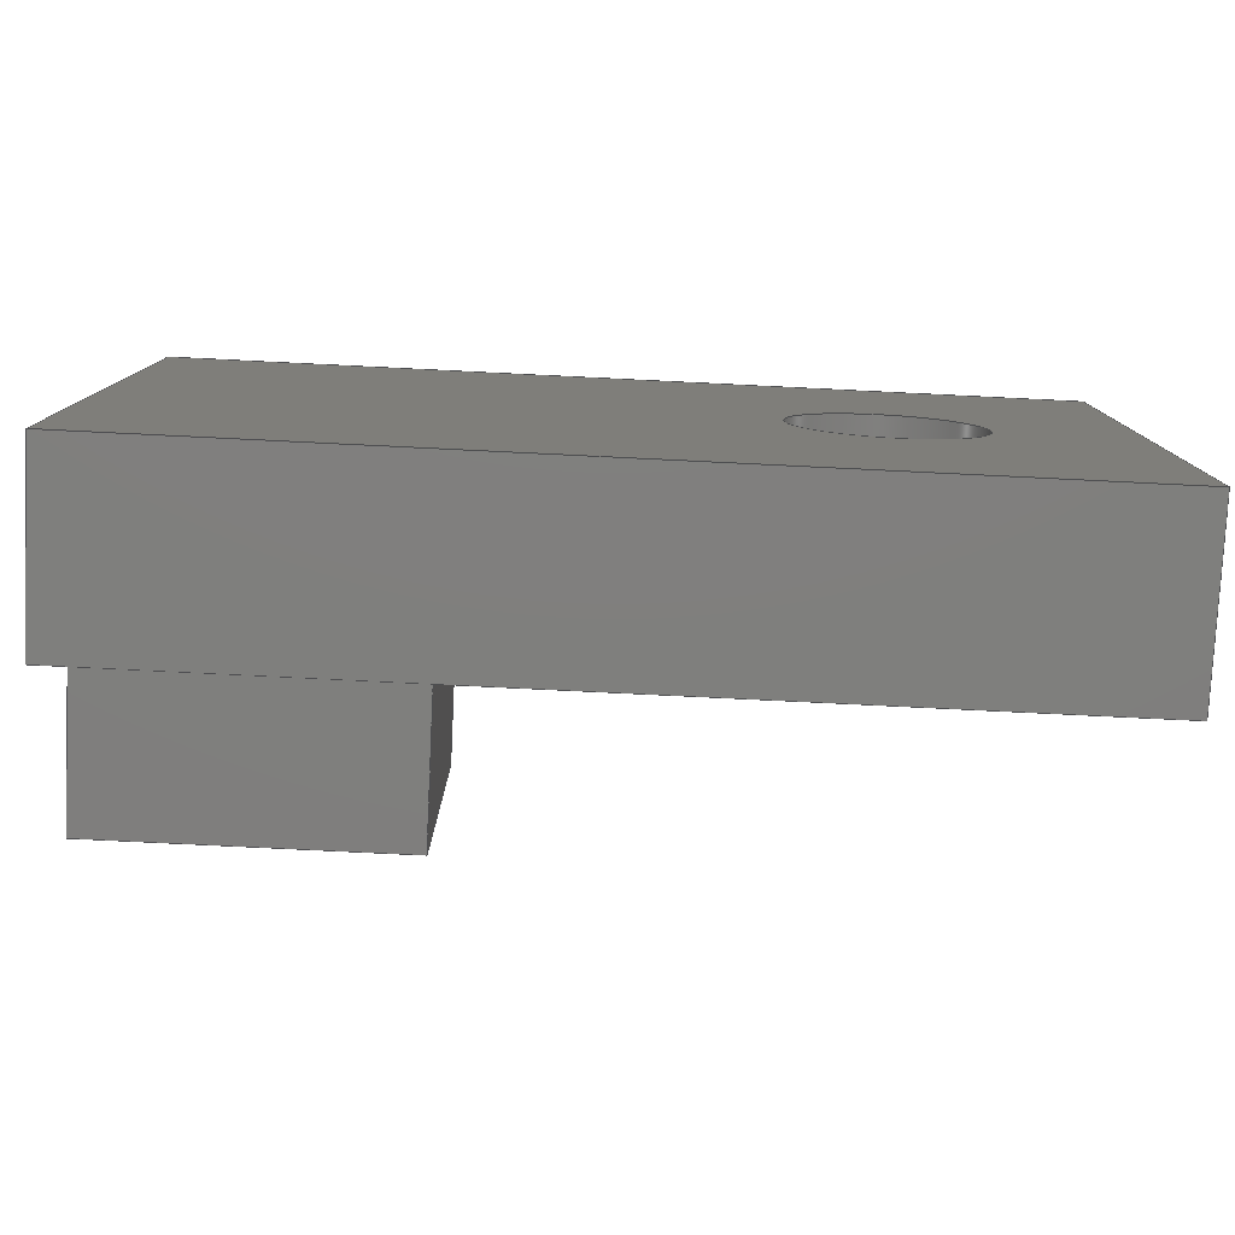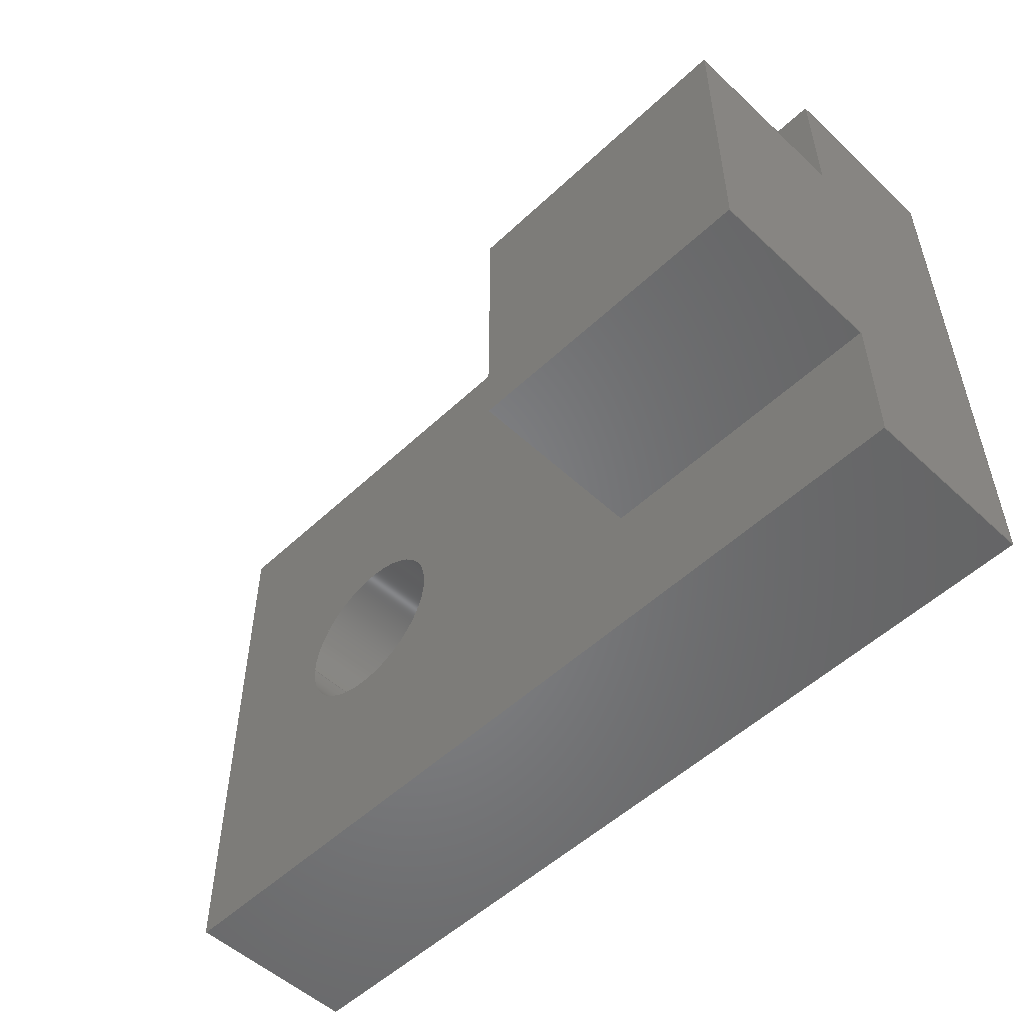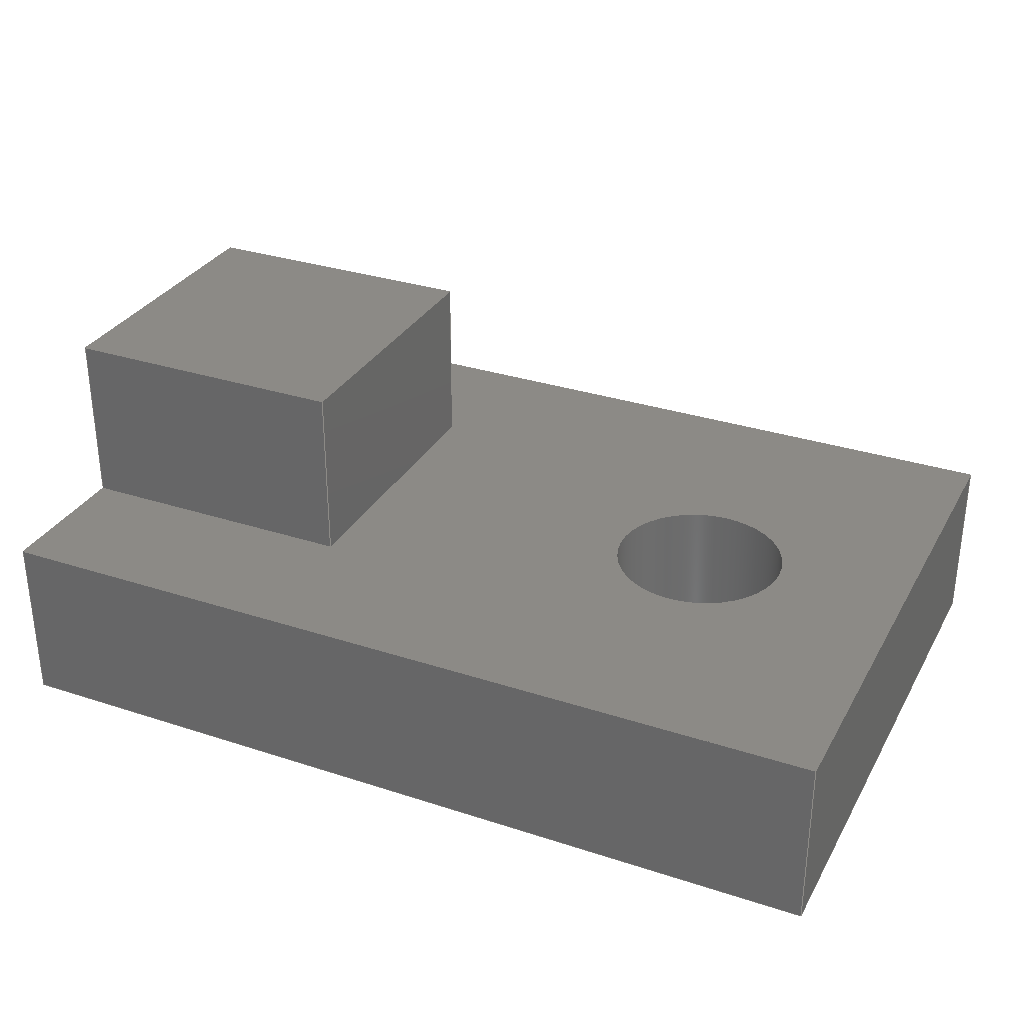
<metadata>
{"format":"step","ext":"step","renderer":"f3d","projection":"perspective","resolution":1024,"background":"white","views":[{"elev":-79.0,"azim":177.2,"up":"+Y"},{"elev":-52.7,"azim":45.2,"up":"+Y"},{"elev":31.4,"azim":-155.1,"up":"+Z"}]}
</metadata>
<code>
ISO-10303-21;
DATA;
#1=MECHANICAL_DESIGN_GEOMETRIC_PRESENTATION_REPRESENTATION('',(#4),#345);
#2=SHAPE_REPRESENTATION_RELATIONSHIP('SRR','None',#352,#3);
#3=ADVANCED_BREP_SHAPE_REPRESENTATION('',(#5),#344);
#4=STYLED_ITEM('',(#361),#5);
#5=MANIFOLD_SOLID_BREP('Body1',#205);
#6=FACE_BOUND('',#32,.T.);
#7=FACE_BOUND('',#34,.T.);
#8=CIRCLE('',#224,1.5);
#9=CIRCLE('',#225,1.5);
#10=CYLINDRICAL_SURFACE('',#223,1.5);
#11=FACE_OUTER_BOUND('',#22,.T.);
#12=FACE_OUTER_BOUND('',#23,.T.);
#13=FACE_OUTER_BOUND('',#24,.T.);
#14=FACE_OUTER_BOUND('',#25,.T.);
#15=FACE_OUTER_BOUND('',#26,.T.);
#16=FACE_OUTER_BOUND('',#27,.T.);
#17=FACE_OUTER_BOUND('',#28,.T.);
#18=FACE_OUTER_BOUND('',#29,.T.);
#19=FACE_OUTER_BOUND('',#30,.T.);
#20=FACE_OUTER_BOUND('',#31,.T.);
#21=FACE_OUTER_BOUND('',#33,.T.);
#22=EDGE_LOOP('',(#130,#131,#132,#133));
#23=EDGE_LOOP('',(#134,#135,#136,#137));
#24=EDGE_LOOP('',(#138,#139,#140,#141));
#25=EDGE_LOOP('',(#142,#143,#144,#145));
#26=EDGE_LOOP('',(#146,#147,#148,#149));
#27=EDGE_LOOP('',(#150,#151,#152,#153));
#28=EDGE_LOOP('',(#154,#155,#156,#157));
#29=EDGE_LOOP('',(#158,#159,#160,#161,#162,#163,#164,#165));
#30=EDGE_LOOP('',(#166,#167,#168,#169));
#31=EDGE_LOOP('',(#170,#171,#172,#173,#174,#175,#176,#177));
#32=EDGE_LOOP('',(#178));
#33=EDGE_LOOP('',(#179,#180,#181,#182));
#34=EDGE_LOOP('',(#183));
#35=LINE('',#289,#60);
#36=LINE('',#291,#61);
#37=LINE('',#293,#62);
#38=LINE('',#294,#63);
#39=LINE('',#297,#64);
#40=LINE('',#299,#65);
#41=LINE('',#300,#66);
#42=LINE('',#303,#67);
#43=LINE('',#305,#68);
#44=LINE('',#306,#69);
#45=LINE('',#308,#70);
#46=LINE('',#313,#71);
#47=LINE('',#318,#72);
#48=LINE('',#320,#73);
#49=LINE('',#322,#74);
#50=LINE('',#323,#75);
#51=LINE('',#326,#76);
#52=LINE('',#328,#77);
#53=LINE('',#329,#78);
#54=LINE('',#332,#79);
#55=LINE('',#333,#80);
#56=LINE('',#335,#81);
#57=LINE('',#336,#82);
#58=LINE('',#338,#83);
#59=LINE('',#339,#84);
#60=VECTOR('',#236,1);
#61=VECTOR('',#237,1);
#62=VECTOR('',#238,1);
#63=VECTOR('',#239,1);
#64=VECTOR('',#242,1);
#65=VECTOR('',#243,1);
#66=VECTOR('',#244,1);
#67=VECTOR('',#247,1);
#68=VECTOR('',#248,1);
#69=VECTOR('',#249,1);
#70=VECTOR('',#252,1);
#71=VECTOR('',#257,1.5);
#72=VECTOR('',#262,1);
#73=VECTOR('',#263,1);
#74=VECTOR('',#264,1);
#75=VECTOR('',#265,1);
#76=VECTOR('',#268,1);
#77=VECTOR('',#269,1);
#78=VECTOR('',#270,1);
#79=VECTOR('',#273,1);
#80=VECTOR('',#274,1);
#81=VECTOR('',#275,1);
#82=VECTOR('',#276,1);
#83=VECTOR('',#279,1);
#84=VECTOR('',#280,1);
#85=VERTEX_POINT('',#287);
#86=VERTEX_POINT('',#288);
#87=VERTEX_POINT('',#290);
#88=VERTEX_POINT('',#292);
#89=VERTEX_POINT('',#296);
#90=VERTEX_POINT('',#298);
#91=VERTEX_POINT('',#302);
#92=VERTEX_POINT('',#304);
#93=VERTEX_POINT('',#310);
#94=VERTEX_POINT('',#312);
#95=VERTEX_POINT('',#316);
#96=VERTEX_POINT('',#317);
#97=VERTEX_POINT('',#319);
#98=VERTEX_POINT('',#321);
#99=VERTEX_POINT('',#325);
#100=VERTEX_POINT('',#327);
#101=VERTEX_POINT('',#331);
#102=VERTEX_POINT('',#334);
#103=EDGE_CURVE('',#85,#86,#35,.T.);
#104=EDGE_CURVE('',#85,#87,#36,.T.);
#105=EDGE_CURVE('',#88,#87,#37,.T.);
#106=EDGE_CURVE('',#86,#88,#38,.T.);
#107=EDGE_CURVE('',#86,#89,#39,.T.);
#108=EDGE_CURVE('',#90,#88,#40,.T.);
#109=EDGE_CURVE('',#89,#90,#41,.T.);
#110=EDGE_CURVE('',#89,#91,#42,.T.);
#111=EDGE_CURVE('',#92,#90,#43,.T.);
#112=EDGE_CURVE('',#91,#92,#44,.T.);
#113=EDGE_CURVE('',#87,#92,#45,.T.);
#114=EDGE_CURVE('',#93,#93,#8,.T.);
#115=EDGE_CURVE('',#93,#94,#46,.T.);
#116=EDGE_CURVE('',#94,#94,#9,.T.);
#117=EDGE_CURVE('',#95,#96,#47,.T.);
#118=EDGE_CURVE('',#96,#97,#48,.T.);
#119=EDGE_CURVE('',#98,#97,#49,.T.);
#120=EDGE_CURVE('',#95,#98,#50,.T.);
#121=EDGE_CURVE('',#99,#95,#51,.T.);
#122=EDGE_CURVE('',#100,#98,#52,.T.);
#123=EDGE_CURVE('',#99,#100,#53,.T.);
#124=EDGE_CURVE('',#101,#91,#54,.T.);
#125=EDGE_CURVE('',#85,#99,#55,.T.);
#126=EDGE_CURVE('',#102,#100,#56,.T.);
#127=EDGE_CURVE('',#101,#102,#57,.T.);
#128=EDGE_CURVE('',#96,#101,#58,.T.);
#129=EDGE_CURVE('',#97,#102,#59,.T.);
#130=ORIENTED_EDGE('',*,*,#103,.F.);
#131=ORIENTED_EDGE('',*,*,#104,.T.);
#132=ORIENTED_EDGE('',*,*,#105,.F.);
#133=ORIENTED_EDGE('',*,*,#106,.F.);
#134=ORIENTED_EDGE('',*,*,#107,.F.);
#135=ORIENTED_EDGE('',*,*,#106,.T.);
#136=ORIENTED_EDGE('',*,*,#108,.F.);
#137=ORIENTED_EDGE('',*,*,#109,.F.);
#138=ORIENTED_EDGE('',*,*,#110,.F.);
#139=ORIENTED_EDGE('',*,*,#109,.T.);
#140=ORIENTED_EDGE('',*,*,#111,.F.);
#141=ORIENTED_EDGE('',*,*,#112,.F.);
#142=ORIENTED_EDGE('',*,*,#113,.T.);
#143=ORIENTED_EDGE('',*,*,#111,.T.);
#144=ORIENTED_EDGE('',*,*,#108,.T.);
#145=ORIENTED_EDGE('',*,*,#105,.T.);
#146=ORIENTED_EDGE('',*,*,#114,.F.);
#147=ORIENTED_EDGE('',*,*,#115,.T.);
#148=ORIENTED_EDGE('',*,*,#116,.F.);
#149=ORIENTED_EDGE('',*,*,#115,.F.);
#150=ORIENTED_EDGE('',*,*,#117,.T.);
#151=ORIENTED_EDGE('',*,*,#118,.T.);
#152=ORIENTED_EDGE('',*,*,#119,.F.);
#153=ORIENTED_EDGE('',*,*,#120,.F.);
#154=ORIENTED_EDGE('',*,*,#121,.T.);
#155=ORIENTED_EDGE('',*,*,#120,.T.);
#156=ORIENTED_EDGE('',*,*,#122,.F.);
#157=ORIENTED_EDGE('',*,*,#123,.F.);
#158=ORIENTED_EDGE('',*,*,#124,.T.);
#159=ORIENTED_EDGE('',*,*,#112,.T.);
#160=ORIENTED_EDGE('',*,*,#113,.F.);
#161=ORIENTED_EDGE('',*,*,#104,.F.);
#162=ORIENTED_EDGE('',*,*,#125,.T.);
#163=ORIENTED_EDGE('',*,*,#123,.T.);
#164=ORIENTED_EDGE('',*,*,#126,.F.);
#165=ORIENTED_EDGE('',*,*,#127,.F.);
#166=ORIENTED_EDGE('',*,*,#128,.T.);
#167=ORIENTED_EDGE('',*,*,#127,.T.);
#168=ORIENTED_EDGE('',*,*,#129,.F.);
#169=ORIENTED_EDGE('',*,*,#118,.F.);
#170=ORIENTED_EDGE('',*,*,#110,.T.);
#171=ORIENTED_EDGE('',*,*,#124,.F.);
#172=ORIENTED_EDGE('',*,*,#128,.F.);
#173=ORIENTED_EDGE('',*,*,#117,.F.);
#174=ORIENTED_EDGE('',*,*,#121,.F.);
#175=ORIENTED_EDGE('',*,*,#125,.F.);
#176=ORIENTED_EDGE('',*,*,#103,.T.);
#177=ORIENTED_EDGE('',*,*,#107,.T.);
#178=ORIENTED_EDGE('',*,*,#116,.T.);
#179=ORIENTED_EDGE('',*,*,#129,.T.);
#180=ORIENTED_EDGE('',*,*,#126,.T.);
#181=ORIENTED_EDGE('',*,*,#122,.T.);
#182=ORIENTED_EDGE('',*,*,#119,.T.);
#183=ORIENTED_EDGE('',*,*,#114,.T.);
#184=PLANE('',#219);
#185=PLANE('',#220);
#186=PLANE('',#221);
#187=PLANE('',#222);
#188=PLANE('',#226);
#189=PLANE('',#227);
#190=PLANE('',#228);
#191=PLANE('',#229);
#192=PLANE('',#230);
#193=PLANE('',#231);
#194=ADVANCED_FACE('',(#11),#184,.T.);
#195=ADVANCED_FACE('',(#12),#185,.T.);
#196=ADVANCED_FACE('',(#13),#186,.T.);
#197=ADVANCED_FACE('',(#14),#187,.T.);
#198=ADVANCED_FACE('',(#15),#10,.F.);
#199=ADVANCED_FACE('',(#16),#188,.T.);
#200=ADVANCED_FACE('',(#17),#189,.T.);
#201=ADVANCED_FACE('',(#18),#190,.T.);
#202=ADVANCED_FACE('',(#19),#191,.T.);
#203=ADVANCED_FACE('',(#20,#6),#192,.T.);
#204=ADVANCED_FACE('',(#21,#7),#193,.F.);
#205=CLOSED_SHELL('',(#194,#195,#196,#197,#198,#199,#200,#201,#202,#203,
#204));
#206=DERIVED_UNIT_ELEMENT(#208,1);
#207=DERIVED_UNIT_ELEMENT(#347,3);
#208=(
MASS_UNIT()
NAMED_UNIT(*)
SI_UNIT(.KILO.,.GRAM.)
);
#209=DERIVED_UNIT((#206,#207));
#210=MEASURE_REPRESENTATION_ITEM('density measure',
POSITIVE_RATIO_MEASURE(7850),#209);
#211=PROPERTY_DEFINITION_REPRESENTATION(#216,#213);
#212=PROPERTY_DEFINITION_REPRESENTATION(#217,#214);
#213=REPRESENTATION('material name',(#215),#344);
#214=REPRESENTATION('density',(#210),#344);
#215=DESCRIPTIVE_REPRESENTATION_ITEM('Steel','Steel');
#216=PROPERTY_DEFINITION('material property','material name',#354);
#217=PROPERTY_DEFINITION('material property','density of part',#354);
#218=AXIS2_PLACEMENT_3D('placement',#285,#232,#233);
#219=AXIS2_PLACEMENT_3D('',#286,#234,#235);
#220=AXIS2_PLACEMENT_3D('',#295,#240,#241);
#221=AXIS2_PLACEMENT_3D('',#301,#245,#246);
#222=AXIS2_PLACEMENT_3D('',#307,#250,#251);
#223=AXIS2_PLACEMENT_3D('',#309,#253,#254);
#224=AXIS2_PLACEMENT_3D('',#311,#255,#256);
#225=AXIS2_PLACEMENT_3D('',#314,#258,#259);
#226=AXIS2_PLACEMENT_3D('',#315,#260,#261);
#227=AXIS2_PLACEMENT_3D('',#324,#266,#267);
#228=AXIS2_PLACEMENT_3D('',#330,#271,#272);
#229=AXIS2_PLACEMENT_3D('',#337,#277,#278);
#230=AXIS2_PLACEMENT_3D('',#340,#281,#282);
#231=AXIS2_PLACEMENT_3D('',#341,#283,#284);
#232=DIRECTION('axis',(0,0,1));
#233=DIRECTION('refdir',(1,0,0));
#234=DIRECTION('center_axis',(0,-1,0));
#235=DIRECTION('ref_axis',(1,0,0));
#236=DIRECTION('',(-1,0,0));
#237=DIRECTION('',(0,0,1));
#238=DIRECTION('',(1,0,0));
#239=DIRECTION('',(0,0,1));
#240=DIRECTION('center_axis',(-1,0,0));
#241=DIRECTION('ref_axis',(0,-1,0));
#242=DIRECTION('',(0,1,0));
#243=DIRECTION('',(0,-1,0));
#244=DIRECTION('',(0,0,1));
#245=DIRECTION('center_axis',(0,1,0));
#246=DIRECTION('ref_axis',(-1,0,0));
#247=DIRECTION('',(1,0,0));
#248=DIRECTION('',(-1,0,0));
#249=DIRECTION('',(0,0,1));
#250=DIRECTION('center_axis',(0,0,1));
#251=DIRECTION('ref_axis',(1,0,0));
#252=DIRECTION('',(0,1,0));
#253=DIRECTION('center_axis',(0,0,-1));
#254=DIRECTION('ref_axis',(1,0,0));
#255=DIRECTION('center_axis',(0,0,1));
#256=DIRECTION('ref_axis',(1,0,0));
#257=DIRECTION('',(0,0,1));
#258=DIRECTION('center_axis',(0,0,-1));
#259=DIRECTION('ref_axis',(1,0,0));
#260=DIRECTION('center_axis',(-1,0,0));
#261=DIRECTION('ref_axis',(0,1,0));
#262=DIRECTION('',(0,1,0));
#263=DIRECTION('',(0,0,-1));
#264=DIRECTION('',(0,1,0));
#265=DIRECTION('',(0,0,-1));
#266=DIRECTION('center_axis',(0,-1,0));
#267=DIRECTION('ref_axis',(-1,0,0));
#268=DIRECTION('',(-1,0,0));
#269=DIRECTION('',(-1,0,0));
#270=DIRECTION('',(0,0,-1));
#271=DIRECTION('center_axis',(1,0,0));
#272=DIRECTION('ref_axis',(0,-1,0));
#273=DIRECTION('',(0,-1,0));
#274=DIRECTION('',(0,-1,0));
#275=DIRECTION('',(0,-1,0));
#276=DIRECTION('',(0,0,-1));
#277=DIRECTION('center_axis',(0,1,0));
#278=DIRECTION('ref_axis',(1,0,0));
#279=DIRECTION('',(1,0,0));
#280=DIRECTION('',(1,0,0));
#281=DIRECTION('center_axis',(0,0,1));
#282=DIRECTION('ref_axis',(1,0,0));
#283=DIRECTION('center_axis',(0,0,1));
#284=DIRECTION('ref_axis',(1,0,0));
#285=CARTESIAN_POINT('',(0,0,0));
#286=CARTESIAN_POINT('Origin',(2.5,-2.5,0));
#287=CARTESIAN_POINT('',(7.5,-2.5,0));
#288=CARTESIAN_POINT('',(2.5,-2.5,0));
#289=CARTESIAN_POINT('',(1.25,-2.5,0));
#290=CARTESIAN_POINT('',(7.5,-2.5,3));
#291=CARTESIAN_POINT('',(7.5,-2.5,0));
#292=CARTESIAN_POINT('',(2.5,-2.5,3));
#293=CARTESIAN_POINT('',(2.5,-2.5,3));
#294=CARTESIAN_POINT('',(2.5,-2.5,0));
#295=CARTESIAN_POINT('Origin',(2.5,2.5,0));
#296=CARTESIAN_POINT('',(2.5,2.5,0));
#297=CARTESIAN_POINT('',(2.5,1.25,0));
#298=CARTESIAN_POINT('',(2.5,2.5,3));
#299=CARTESIAN_POINT('',(2.5,2.5,3));
#300=CARTESIAN_POINT('',(2.5,2.5,0));
#301=CARTESIAN_POINT('Origin',(7.5,2.5,0));
#302=CARTESIAN_POINT('',(7.5,2.5,0));
#303=CARTESIAN_POINT('',(3.75,2.5,0));
#304=CARTESIAN_POINT('',(7.5,2.5,3));
#305=CARTESIAN_POINT('',(7.5,2.5,3));
#306=CARTESIAN_POINT('',(7.5,2.5,0));
#307=CARTESIAN_POINT('Origin',(5,0,3));
#308=CARTESIAN_POINT('',(7.5,-2.5,3));
#309=CARTESIAN_POINT('Origin',(-3.75,0,0));
#310=CARTESIAN_POINT('',(-5.25,-1.837e-16,-3));
#311=CARTESIAN_POINT('Origin',(-3.75,0,-3));
#312=CARTESIAN_POINT('',(-5.25,-1.837e-16,0));
#313=CARTESIAN_POINT('',(-5.25,1.837e-16,0));
#314=CARTESIAN_POINT('Origin',(-3.75,0,0));
#315=CARTESIAN_POINT('Origin',(-7.5,-5,0));
#316=CARTESIAN_POINT('',(-7.5,-5,0));
#317=CARTESIAN_POINT('',(-7.5,5,0));
#318=CARTESIAN_POINT('',(-7.5,-5,0));
#319=CARTESIAN_POINT('',(-7.5,5,-3));
#320=CARTESIAN_POINT('',(-7.5,5,0));
#321=CARTESIAN_POINT('',(-7.5,-5,-3));
#322=CARTESIAN_POINT('',(-7.5,-5,-3));
#323=CARTESIAN_POINT('',(-7.5,-5,0));
#324=CARTESIAN_POINT('Origin',(7.5,-5,0));
#325=CARTESIAN_POINT('',(7.5,-5,0));
#326=CARTESIAN_POINT('',(7.5,-5,0));
#327=CARTESIAN_POINT('',(7.5,-5,-3));
#328=CARTESIAN_POINT('',(7.5,-5,-3));
#329=CARTESIAN_POINT('',(7.5,-5,0));
#330=CARTESIAN_POINT('Origin',(7.5,5,0));
#331=CARTESIAN_POINT('',(7.5,5,0));
#332=CARTESIAN_POINT('',(7.5,5,0));
#333=CARTESIAN_POINT('',(7.5,5,0));
#334=CARTESIAN_POINT('',(7.5,5,-3));
#335=CARTESIAN_POINT('',(7.5,5,-3));
#336=CARTESIAN_POINT('',(7.5,5,0));
#337=CARTESIAN_POINT('Origin',(-7.5,5,0));
#338=CARTESIAN_POINT('',(-7.5,5,0));
#339=CARTESIAN_POINT('',(-7.5,5,-3));
#340=CARTESIAN_POINT('Origin',(0,0,0));
#341=CARTESIAN_POINT('Origin',(0,0,-3));
#342=UNCERTAINTY_MEASURE_WITH_UNIT(LENGTH_MEASURE(0.001),#346,
'DISTANCE_ACCURACY_VALUE',
'Maximum model space distance between geometric entities at asserted c
onnectivities');
#343=UNCERTAINTY_MEASURE_WITH_UNIT(LENGTH_MEASURE(0.001),#346,
'DISTANCE_ACCURACY_VALUE',
'Maximum model space distance between geometric entities at asserted c
onnectivities');
#344=(
GEOMETRIC_REPRESENTATION_CONTEXT(3)
GLOBAL_UNCERTAINTY_ASSIGNED_CONTEXT((#342))
GLOBAL_UNIT_ASSIGNED_CONTEXT((#346,#348,#349))
REPRESENTATION_CONTEXT('','3D')
);
#345=(
GEOMETRIC_REPRESENTATION_CONTEXT(3)
GLOBAL_UNCERTAINTY_ASSIGNED_CONTEXT((#343))
GLOBAL_UNIT_ASSIGNED_CONTEXT((#346,#348,#349))
REPRESENTATION_CONTEXT('','3D')
);
#346=(
LENGTH_UNIT()
NAMED_UNIT(*)
SI_UNIT(.CENTI.,.METRE.)
);
#347=(
LENGTH_UNIT()
NAMED_UNIT(*)
SI_UNIT($,.METRE.)
);
#348=(
NAMED_UNIT(*)
PLANE_ANGLE_UNIT()
SI_UNIT($,.RADIAN.)
);
#349=(
NAMED_UNIT(*)
SI_UNIT($,.STERADIAN.)
SOLID_ANGLE_UNIT()
);
#350=SHAPE_DEFINITION_REPRESENTATION(#351,#352);
#351=PRODUCT_DEFINITION_SHAPE('',$,#354);
#352=SHAPE_REPRESENTATION('',(#218),#344);
#353=PRODUCT_DEFINITION_CONTEXT('part definition',#358,'design');
#354=PRODUCT_DEFINITION('Base','Base',#355,#353);
#355=PRODUCT_DEFINITION_FORMATION('',$,#360);
#356=PRODUCT_RELATED_PRODUCT_CATEGORY('Base','Base',(#360));
#357=APPLICATION_PROTOCOL_DEFINITION('international standard',
'automotive_design',2009,#358);
#358=APPLICATION_CONTEXT(
'Core Data for Automotive Mechanical Design Process');
#359=PRODUCT_CONTEXT('part definition',#358,'mechanical');
#360=PRODUCT('Base','Base',$,(#359));
#361=PRESENTATION_STYLE_ASSIGNMENT((#362));
#362=SURFACE_STYLE_USAGE(.BOTH.,#363);
#363=SURFACE_SIDE_STYLE('',(#364));
#364=SURFACE_STYLE_FILL_AREA(#365);
#365=FILL_AREA_STYLE('Steel - Satin',(#366));
#366=FILL_AREA_STYLE_COLOUR('Steel - Satin',#367);
#367=COLOUR_RGB('Steel - Satin',0.6275,0.6275,0.6275);
ENDSEC;
END-ISO-10303-21;

</code>
